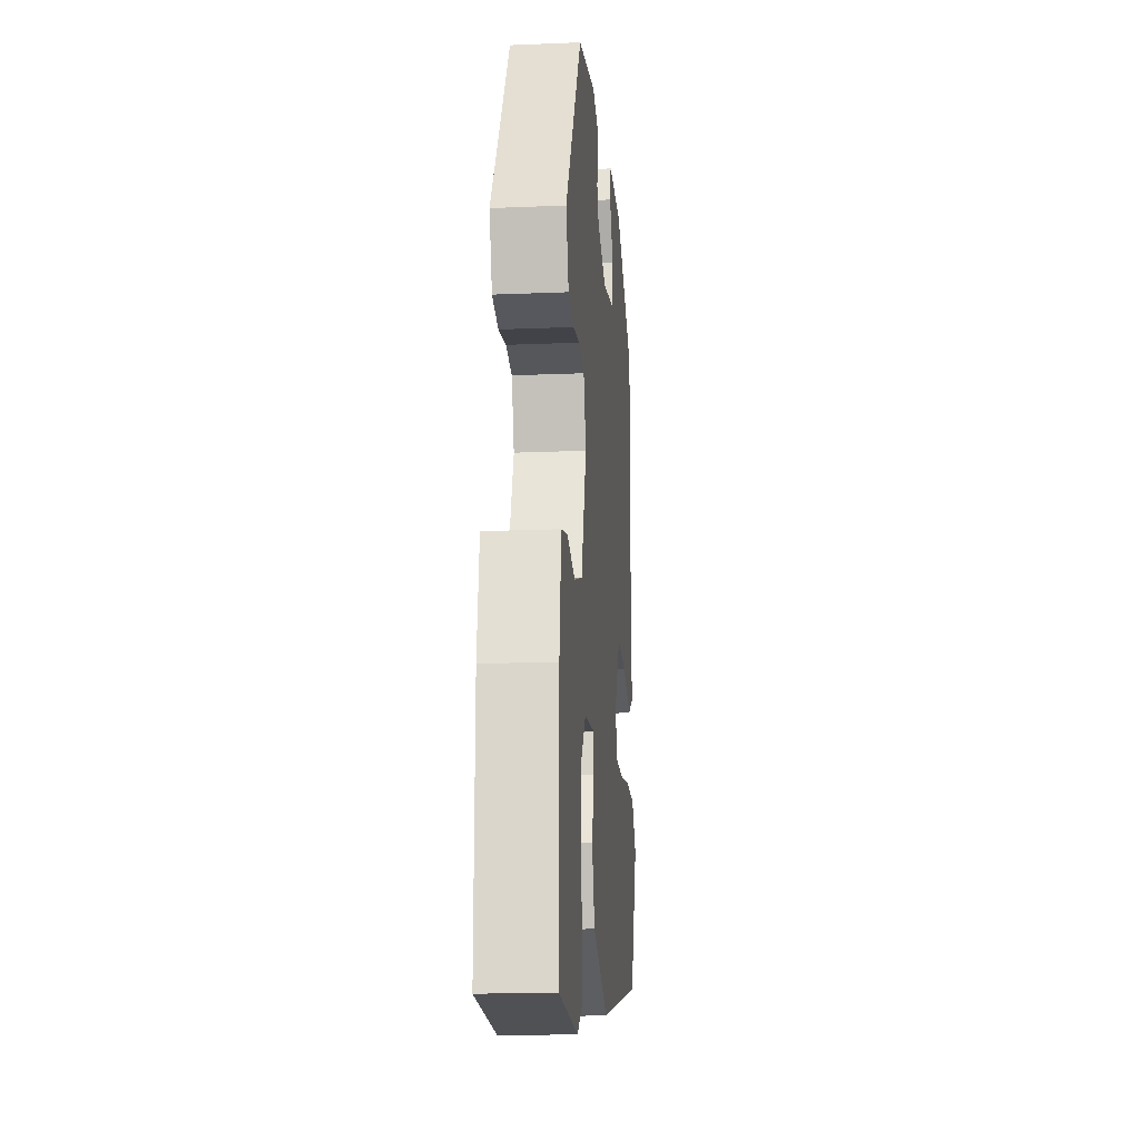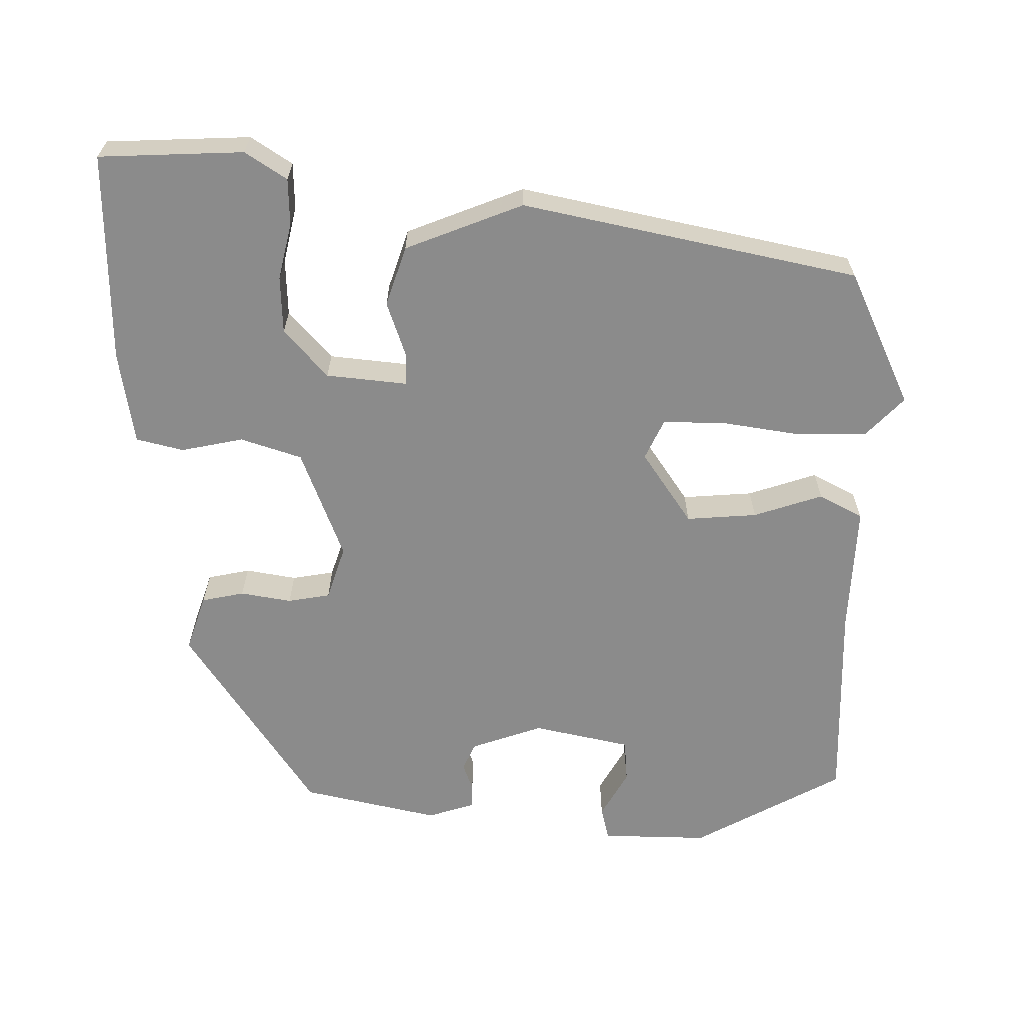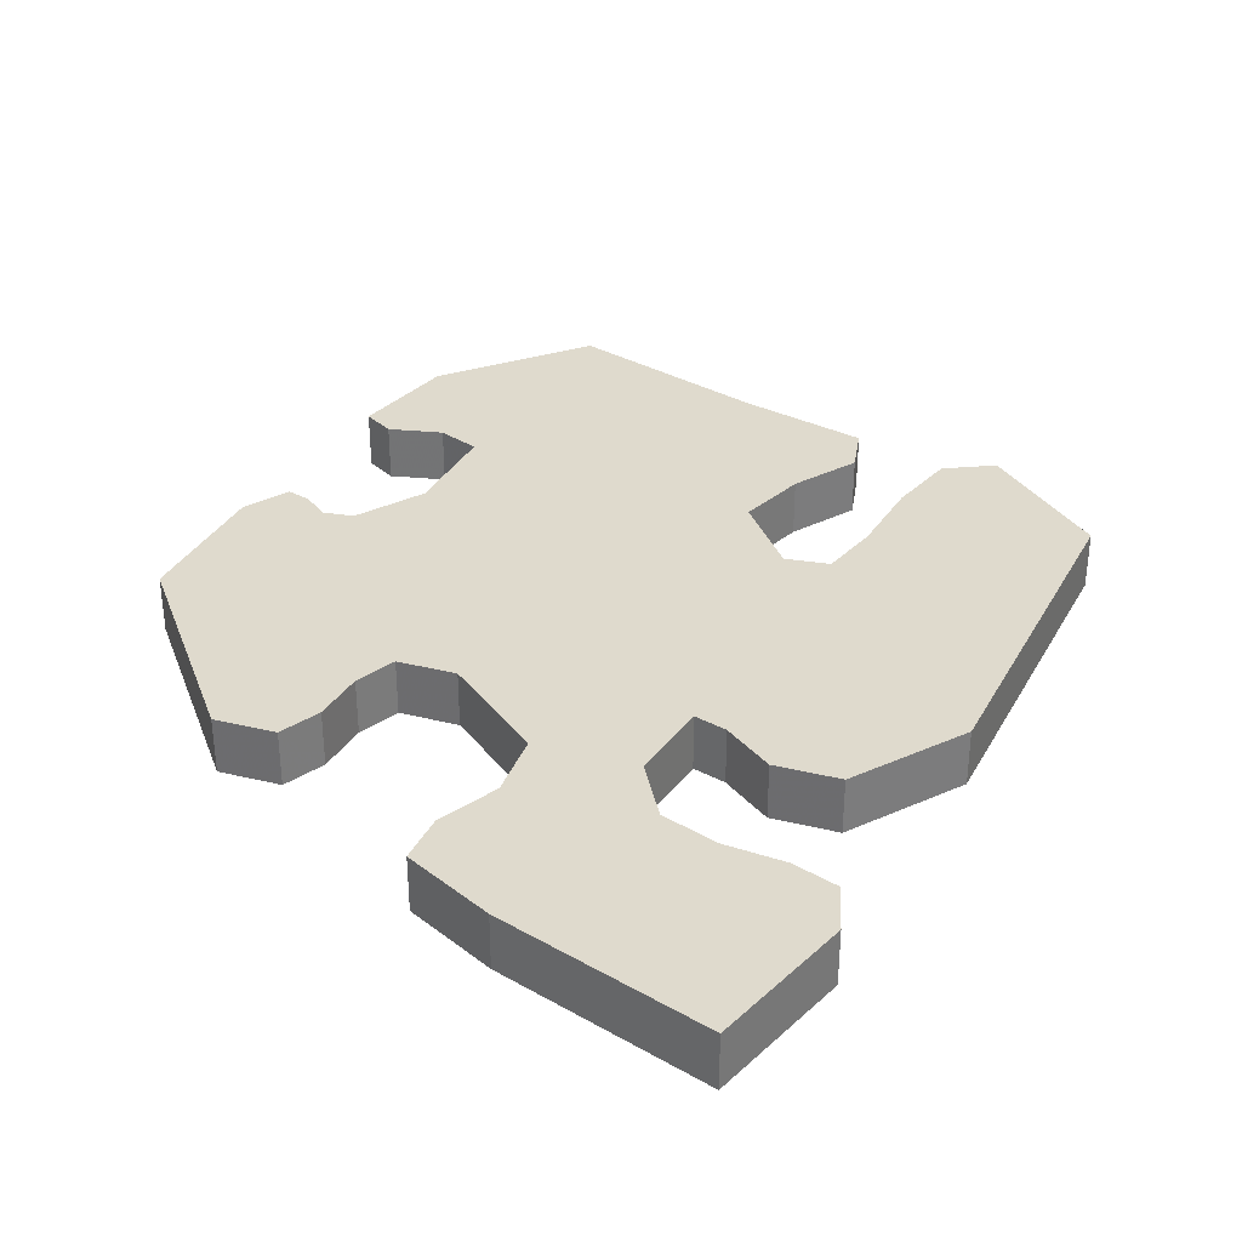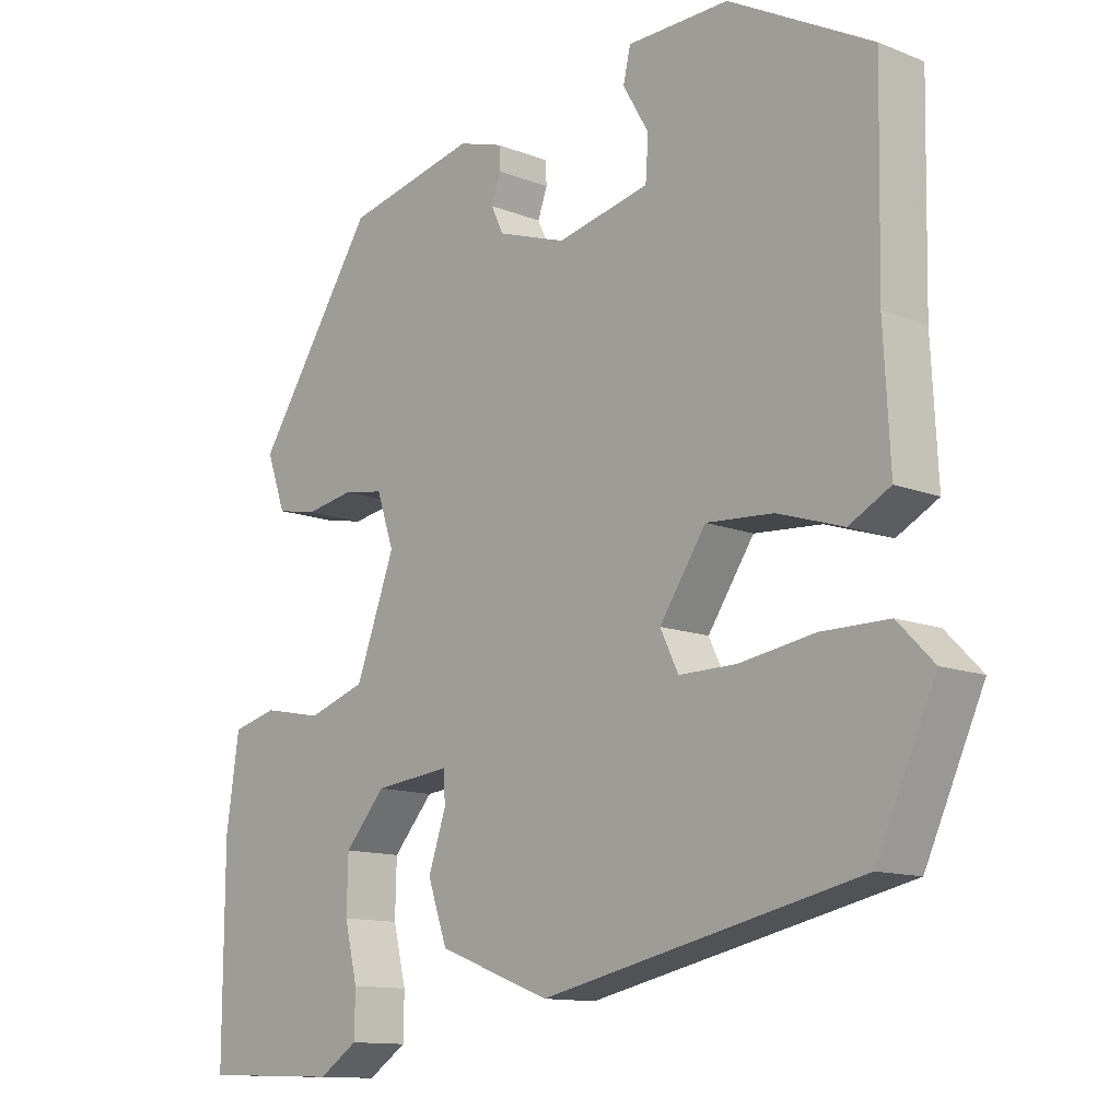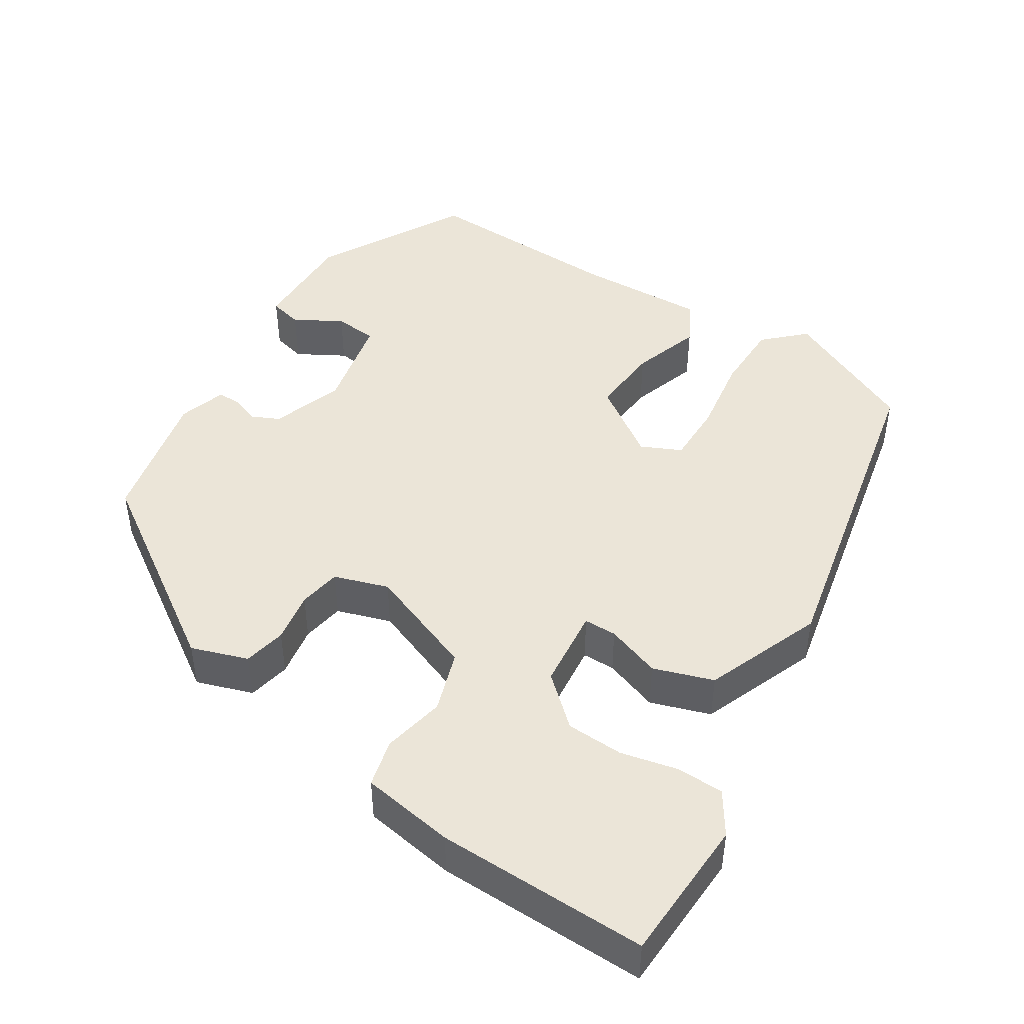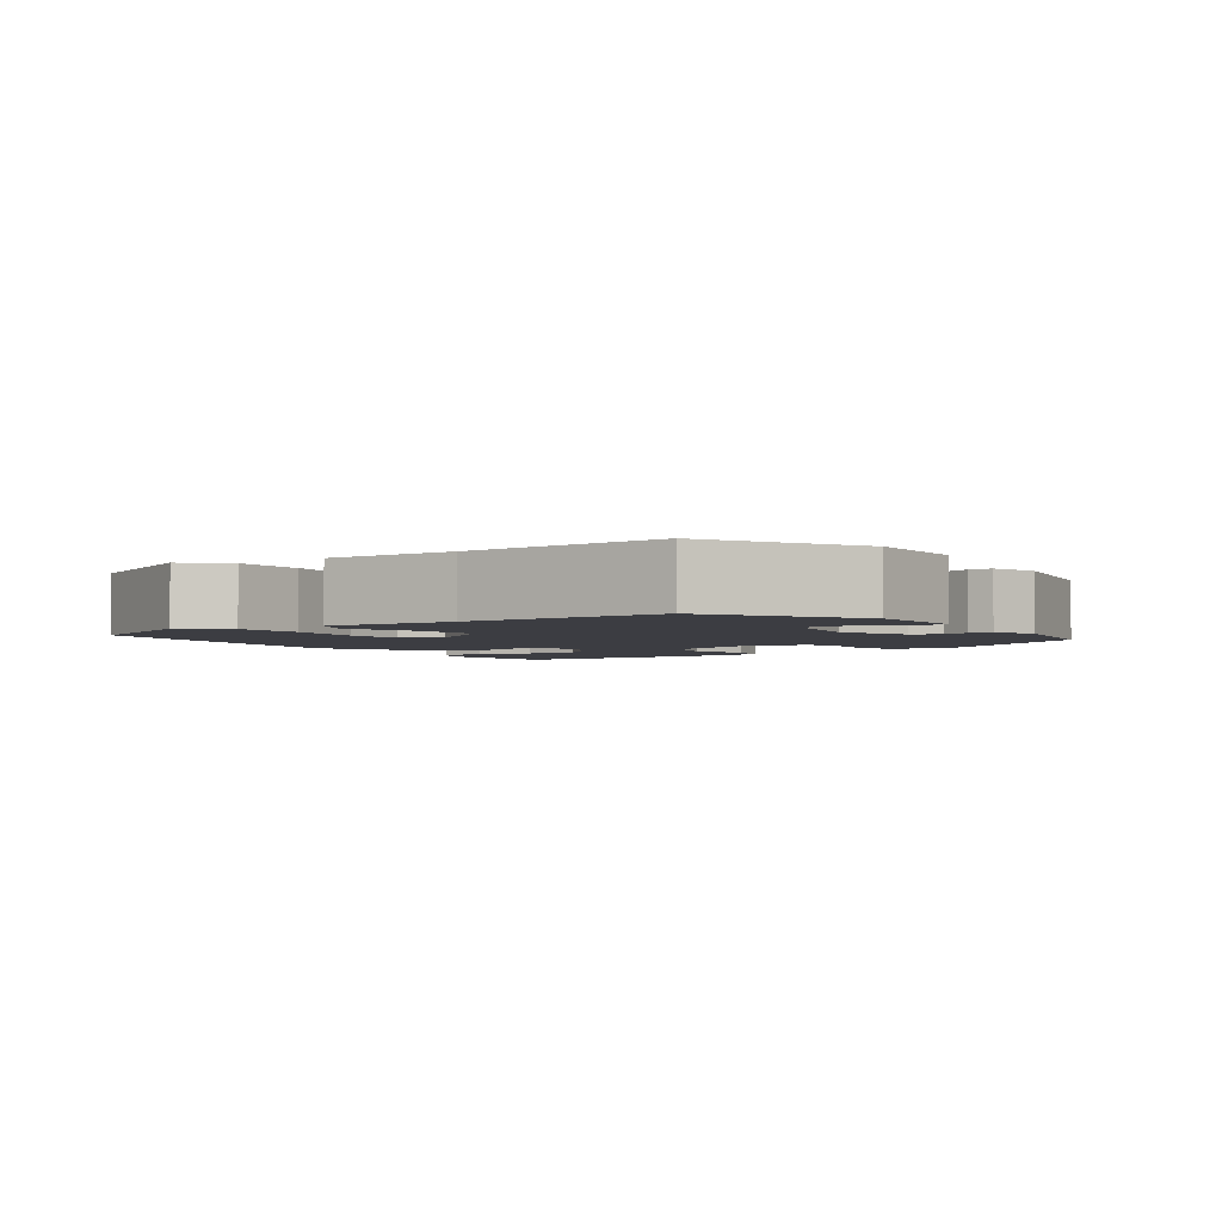
<metadata>
{"format":"obj","ext":"obj","renderer":"f3d","projection":"perspective","resolution":1024,"background":"white","views":[{"elev":-17.7,"azim":94.7,"up":"+Z"},{"elev":-63.8,"azim":180.0,"up":"+Y"},{"elev":32.9,"azim":127.7,"up":"+Y"},{"elev":-12.2,"azim":-133.2,"up":"+Z"},{"elev":45.6,"azim":123.1,"up":"+Y"},{"elev":-2.9,"azim":-53.9,"up":"+Y"}]}
</metadata>
<code>
v 0.301 0.07 0.46
v 0.466 0.07 0.206
v 0.44 0.07 0.132
v 0.384 0.07 0.121
v 0.317 0.07 0.133
v 0.261 0.07 0.124
v 0.237 0.07 0.053
v 0.291 0.07 -0.093
v 0.371 0.07 -0.12
v 0.453 0.07 -0.104
v 0.515 0.07 -0.12
v 0.533 0.07 -0.243
v 0.534 0.07 -0.52
v 0.344 0.07 -0.526
v 0.29 0.07 -0.49
v 0.289 0.07 -0.429
v 0.307 0.07 -0.354
v 0.305 0.07 -0.279
v 0.249 0.07 -0.215
v 0.143 0.07 -0.203
v 0.142 0.07 -0.246
v 0.166 0.07 -0.318
v 0.139 0.07 -0.396
v -0.016 0.07 -0.455
v -0.456 0.07 -0.358
v -0.537 0.07 -0.179
v -0.487 0.07 -0.128
v -0.394 0.07 -0.128
v -0.29 0.07 -0.145
v -0.21 0.07 -0.146
v -0.185 0.07 -0.094
v -0.249 0.07 0.002
v -0.342 0.07 -0.004
v -0.433 0.07 -0.033
v -0.49 0.07 -0.002
v -0.481 0.07 0.169
v -0.486 0.07 0.437
v -0.288 0.07 0.543
v -0.147 0.07 0.539
v -0.137 0.07 0.495
v -0.173 0.07 0.433
v -0.169 0.07 0.376
v -0.041 0.07 0.347
v 0.054 0.07 0.379
v 0.071 0.07 0.415
v 0.058 0.07 0.452
v 0.059 0.07 0.483
v 0.121 0.07 0.502
v 0.301 0 0.46
v 0.466 0 0.206
v 0.44 0 0.132
v 0.384 0 0.121
v 0.317 0 0.133
v 0.261 0 0.124
v 0.237 0 0.053
v 0.291 0 -0.093
v 0.371 0 -0.12
v 0.453 0 -0.104
v 0.515 0 -0.12
v 0.533 0 -0.243
v 0.534 0 -0.52
v 0.344 0 -0.526
v 0.29 0 -0.49
v 0.289 0 -0.429
v 0.307 0 -0.354
v 0.305 0 -0.279
v 0.249 0 -0.215
v 0.143 0 -0.203
v 0.142 0 -0.246
v 0.166 0 -0.318
v 0.139 0 -0.396
v -0.016 0 -0.455
v -0.456 0 -0.358
v -0.537 0 -0.179
v -0.487 0 -0.128
v -0.394 0 -0.128
v -0.29 0 -0.145
v -0.21 0 -0.146
v -0.185 0 -0.094
v -0.249 0 0.002
v -0.342 0 -0.004
v -0.433 0 -0.033
v -0.49 0 -0.002
v -0.481 0 0.169
v -0.486 0 0.437
v -0.288 0 0.543
v -0.147 0 0.539
v -0.137 0 0.495
v -0.173 0 0.433
v -0.169 0 0.376
v -0.041 0 0.347
v 0.054 0 0.379
v 0.071 0 0.415
v 0.058 0 0.452
v 0.059 0 0.483
v 0.121 0 0.502
f 3 4 5
f 2 3 5
f 1 2 5
f 48 1 5
f 47 48 5
f 46 47 5
f 45 46 5
f 44 45 5 6
f 43 44 6 7
f 42 43 7 8
f 39 40 41
f 38 39 41
f 37 38 41
f 36 37 41
f 36 41 42
f 35 36 42
f 34 35 42
f 33 34 42
f 32 33 42
f 31 32 42 8
f 27 28 29
f 26 27 29
f 25 26 29
f 24 25 29
f 23 24 29
f 22 23 29
f 21 22 29
f 20 21 29 30
f 31 8 9
f 30 31 9
f 20 30 9
f 19 20 9
f 15 16 17
f 14 15 17
f 13 14 17
f 12 13 17
f 11 12 17
f 10 11 17
f 9 10 17
f 9 17 18
f 9 18 19
f 53 52 51
f 53 51 50
f 53 50 49
f 53 49 96
f 53 96 95
f 53 95 94
f 53 94 93
f 54 53 93 92
f 55 54 92 91
f 56 55 91 90
f 89 88 87
f 89 87 86
f 89 86 85
f 89 85 84
f 90 89 84
f 90 84 83
f 90 83 82
f 90 82 81
f 90 81 80
f 56 90 80 79
f 77 76 75
f 77 75 74
f 77 74 73
f 77 73 72
f 77 72 71
f 77 71 70
f 77 70 69
f 78 77 69 68
f 57 56 79
f 57 79 78
f 57 78 68
f 57 68 67
f 65 64 63
f 65 63 62
f 65 62 61
f 65 61 60
f 65 60 59
f 65 59 58
f 65 58 57
f 66 65 57
f 67 66 57
f 1 49 50 2
f 2 50 51 3
f 3 51 52 4
f 4 52 53 5
f 5 53 54 6
f 6 54 55 7
f 7 55 56 8
f 8 56 57 9
f 9 57 58 10
f 10 58 59 11
f 11 59 60 12
f 12 60 61 13
f 13 61 62 14
f 14 62 63 15
f 15 63 64 16
f 16 64 65 17
f 17 65 66 18
f 18 66 67 19
f 19 67 68 20
f 20 68 69 21
f 21 69 70 22
f 22 70 71 23
f 23 71 72 24
f 24 72 73 25
f 25 73 74 26
f 26 74 75 27
f 27 75 76 28
f 28 76 77 29
f 29 77 78 30
f 30 78 79 31
f 31 79 80 32
f 32 80 81 33
f 33 81 82 34
f 34 82 83 35
f 35 83 84 36
f 36 84 85 37
f 37 85 86 38
f 38 86 87 39
f 39 87 88 40
f 40 88 89 41
f 41 89 90 42
f 42 90 91 43
f 43 91 92 44
f 44 92 93 45
f 45 93 94 46
f 46 94 95 47
f 47 95 96 48
f 48 96 49 1

</code>
